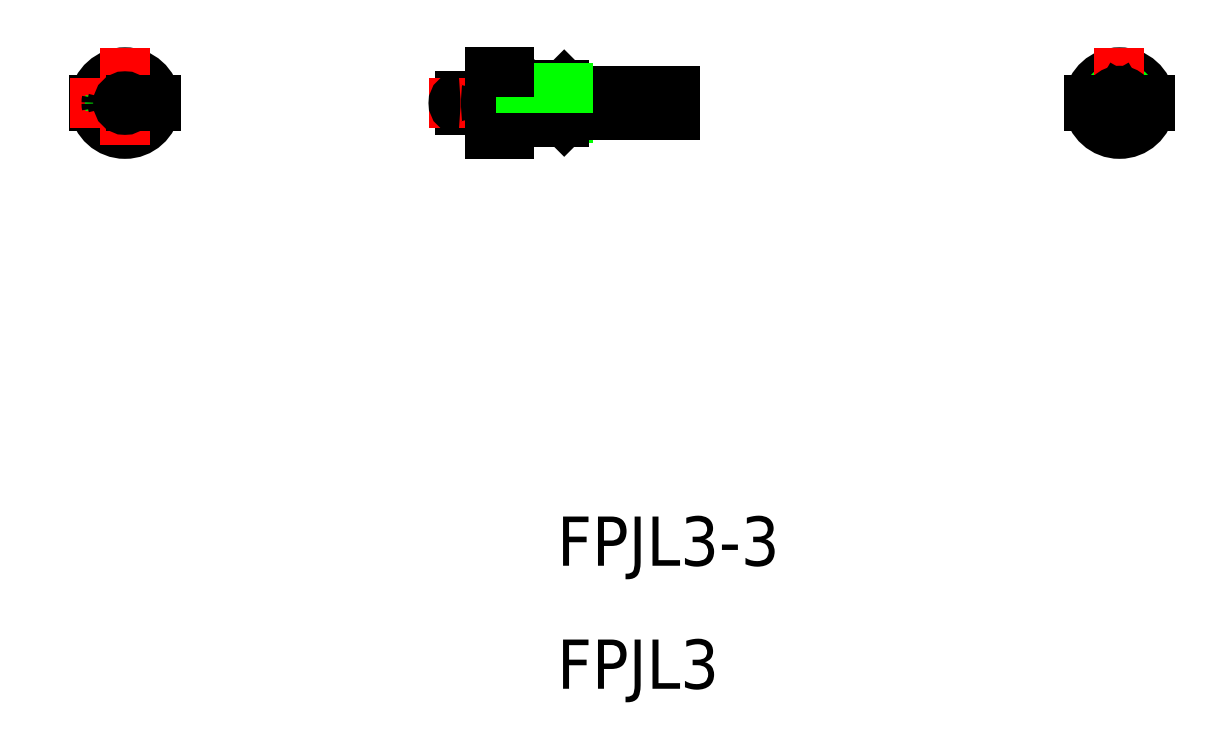
<metadata>
{"format":"dxf","ext":"dxf","renderer":"ezdxf+matplotlib","layout":"modelspace","background":"white","min_lineweight":24,"dpi":150}
</metadata>
<code>
0
SECTION
2
ENTITIES
0
TEXT
8
0
10
-36.13
20
-36.2
30
0
40
4
1
FPJL3
0
TEXT
8
0
10
-36.13
20
-26.2
30
0
40
4
1
FPJL3-3
0
ARC
8
0
10
9.593
20
11.41
30
0
40
2.5
50
6.315
51
173.7
0
CIRCLE
8
0
10
9.593
20
11.41
30
0
40
1.5
0
CIRCLE
8
0
10
9.593
20
11.41
30
0
40
1.23
0
LINE
8
CENTER
10
9.593
20
15.91
30
0
11
9.593
21
6.911
31
0
0
LINE
8
0
10
9.593
20
11.93
30
0
11
9.143
21
11.67
31
0
0
LINE
8
0
10
9.143
20
11.15
30
0
11
9.593
21
10.89
31
0
0
ARC
8
0
10
9.593
20
11.41
30
0
40
2.5
50
186.3
51
353.7
0
CIRCLE
8
0
10
9.593
20
11.41
30
0
40
1
0
LINE
8
CENTER
10
5.093
20
11.41
30
0
11
14.09
21
11.41
31
0
0
LINE
8
0
10
9.143
20
11.67
30
0
11
9.143
21
11.15
31
0
0
LINE
8
0
10
7.108
20
11.69
30
0
11
8.119
21
11.69
31
0
0
LINE
8
0
10
7.108
20
11.14
30
0
11
8.119
21
11.14
31
0
0
LINE
8
0
10
10.04
20
11.67
30
0
11
9.593
21
11.93
31
0
0
LINE
8
0
10
10.04
20
11.15
30
0
11
10.04
21
11.67
31
0
0
LINE
8
0
10
9.593
20
10.89
30
0
11
10.04
21
11.15
31
0
0
LINE
8
0
10
11.07
20
11.69
30
0
11
12.08
21
11.69
31
0
0
LINE
8
0
10
11.07
20
11.14
30
0
11
12.08
21
11.14
31
0
0
LINE
8
0
10
-73.74
20
11.14
30
0
11
-71.73
21
11.14
31
0
0
LINE
8
0
10
-73.74
20
11.69
30
0
11
-71.73
21
11.69
31
0
0
ARC
8
0
10
-71.26
20
11.41
30
0
40
2.5
50
6.315
51
173.7
0
ARC
8
0
10
-71.26
20
11.41
30
0
40
2.5
50
186.3
51
353.7
0
LINE
8
CENTER
10
-75.76
20
11.41
30
0
11
-66.76
21
11.41
31
0
0
ARC
8
0
10
-71.26
20
11.41
30
0
40
1.23
50
167.1
51
192.9
0
ARC
8
0
10
-71.26
20
11.41
30
0
40
1
50
180
51
196
0
ARC
8
0
10
-71.26
20
11.41
30
0
40
1.5
50
180
51
190.6
0
ARC
8
0
10
-71.26
20
11.41
30
0
40
1.5
50
169.4
51
180
0
ARC
8
0
10
-71.26
20
11.41
30
0
40
1
50
164
51
180
0
LINE
8
CENTER
10
-71.26
20
15.91
30
0
11
-71.26
21
6.911
31
0
0
ARC
8
0
10
-71.26
20
11.41
30
0
40
1.23
50
347.1
51
12.92
0
ARC
8
0
10
-71.26
20
11.41
30
0
40
1.5
50
349.4
51
0
0
ARC
8
0
10
-71.26
20
11.41
30
0
40
1.5
50
0
51
10.56
0
CIRCLE
8
0
10
-71.26
20
11.41
30
0
40
0.55
0
ARC
8
0
10
-71.26
20
11.41
30
0
40
1
50
344
51
0
0
ARC
8
0
10
-71.26
20
11.41
30
0
40
1
50
0
51
15.96
0
LINE
8
0
10
-70.78
20
11.14
30
0
11
-68.77
21
11.14
31
0
0
LINE
8
0
10
-70.78
20
11.69
30
0
11
-68.77
21
11.69
31
0
0
LINE
8
0
10
-41.55
20
11.96
30
0
11
-44
21
11.96
31
0
0
LINE
8
0
10
-41.55
20
10.86
30
0
11
-44
21
10.86
31
0
0
LINE
8
CENTER
10
-46.55
20
11.41
30
0
11
-24.55
21
11.41
31
0
0
ARC
8
0
10
-44
20
11.41
30
0
40
0.55
50
90
51
270
0
LINE
8
0
10
-35.55
20
12.91
30
0
11
-35.55
21
11.41
31
0
0
LINE
8
0
10
-35.55
20
12.91
30
0
11
-35.05
21
12.41
31
0
0
LINE
8
0
10
-40.05
20
13.91
30
0
11
-40.05
21
11.69
31
0
0
LINE
8
0
10
-38.8
20
12.91
30
0
11
-38.8
21
11.41
31
0
0
LINE
8
0
10
-38.8
20
12.91
30
0
11
-39.3
21
12.41
31
0
0
LINE
8
0
10
-41.55
20
13.91
30
0
11
-41.55
21
11.69
31
0
0
LINE
8
0
10
-35.05
20
12.41
30
0
11
-26.55
21
12.41
31
0
0
LINE
8
0
10
-35.05
20
10.41
30
0
11
-26.55
21
10.41
31
0
0
LINE
8
0
10
-38.8
20
9.911
30
0
11
-35.55
21
9.911
31
0
0
LINE
8
0
10
-39.07
20
10.18
30
0
11
-35.28
21
10.18
31
0
0
LINE
8
0
10
-39.3
20
12.41
30
0
11
-39.3
21
11.41
31
0
0
LINE
8
0
10
-40.05
20
10.41
30
0
11
-39.3
21
10.41
31
0
0
LINE
8
0
10
-40.05
20
8.911
30
0
11
-40.05
21
11.14
31
0
0
LINE
8
0
10
-40.35
20
11.69
30
0
11
-40.35
21
11.14
31
0
0
LINE
8
0
10
-38.8
20
9.911
30
0
11
-39.3
21
10.41
31
0
0
LINE
8
0
10
-39.3
20
10.41
30
0
11
-39.3
21
11.41
31
0
0
LINE
8
0
10
-38.8
20
9.911
30
0
11
-38.8
21
11.41
31
0
0
LINE
8
0
10
-40.05
20
12.41
30
0
11
-39.3
21
12.41
31
0
0
LINE
8
0
10
-41.55
20
8.911
30
0
11
-41.55
21
11.14
31
0
0
LINE
8
0
10
-41.55
20
11.69
30
0
11
-40.05
21
11.69
31
0
0
LINE
8
0
10
-40.05
20
8.911
30
0
11
-41.55
21
8.911
31
0
0
LINE
8
0
10
-41.55
20
11.14
30
0
11
-40.05
21
11.14
31
0
0
LINE
8
0
10
-35.05
20
12.41
30
0
11
-35.05
21
11.41
31
0
0
LINE
8
0
10
-35.05
20
10.41
30
0
11
-35.05
21
11.41
31
0
0
LINE
8
0
10
-35.55
20
9.911
30
0
11
-35.55
21
11.41
31
0
0
LINE
8
0
10
-35.55
20
9.911
30
0
11
-35.05
21
10.41
31
0
0
LINE
8
0
10
-26.55
20
12.41
30
0
11
-26.55
21
11.41
31
0
0
LINE
8
0
10
-26.55
20
10.41
30
0
11
-26.55
21
11.41
31
0
0
LINE
8
0
10
-38.8
20
12.91
30
0
11
-35.55
21
12.91
31
0
0
LINE
8
0
10
-39.07
20
12.64
30
0
11
-35.28
21
12.64
31
0
0
LINE
8
0
10
-40.05
20
13.91
30
0
11
-41.55
21
13.91
31
0
0
ENDSEC
0
EOF

</code>
